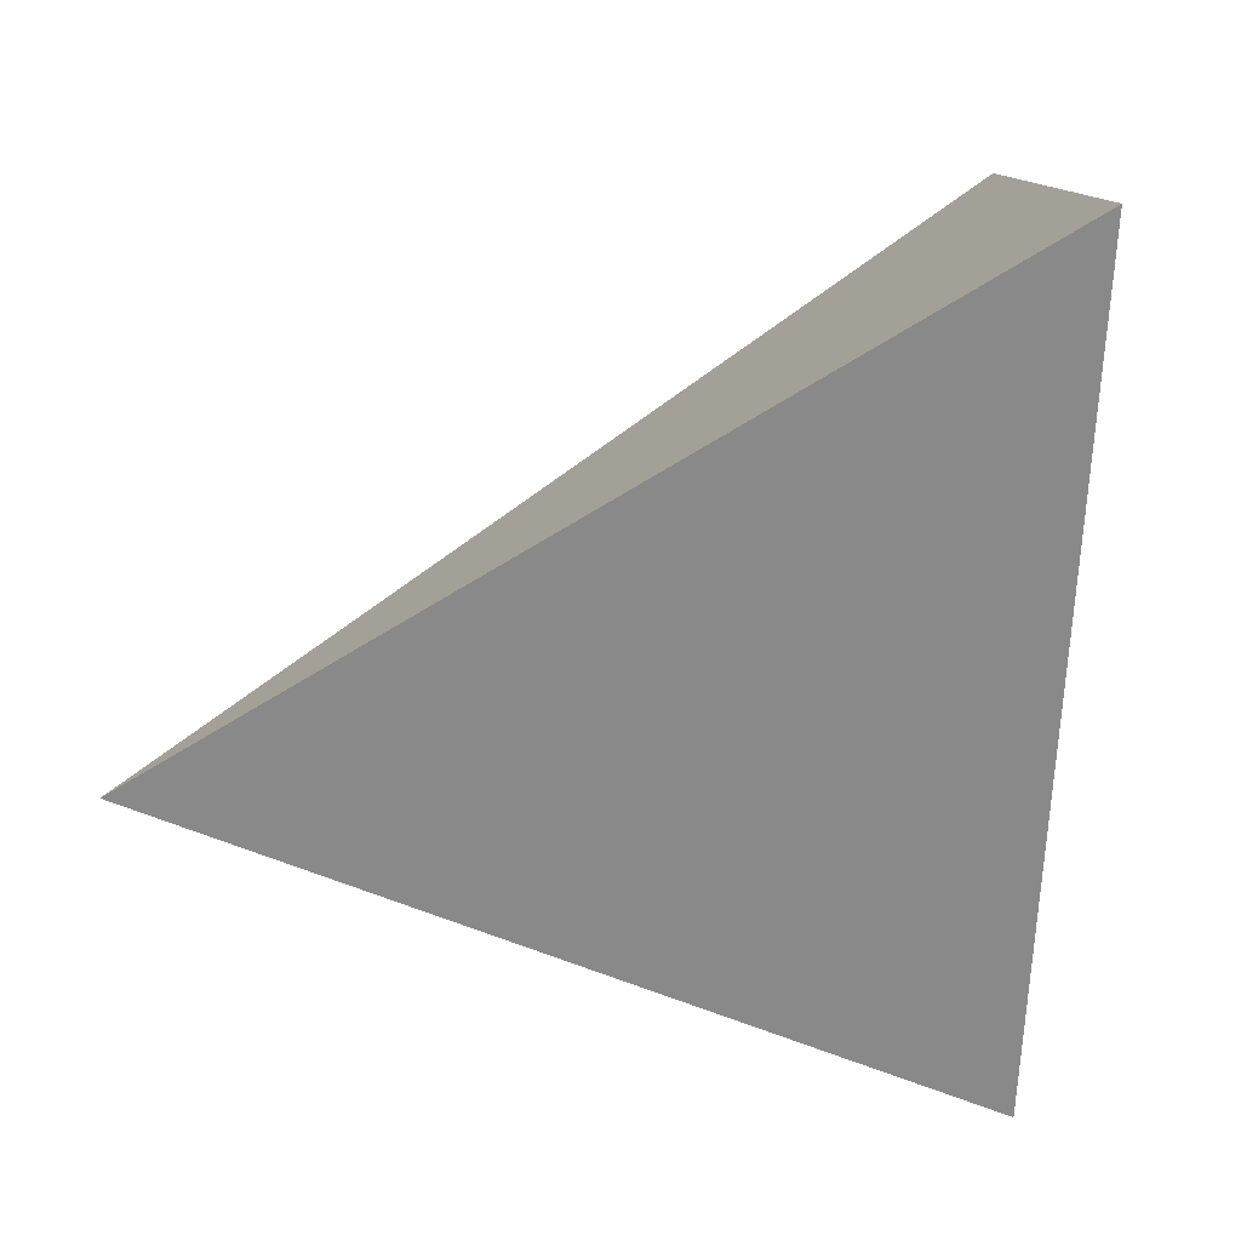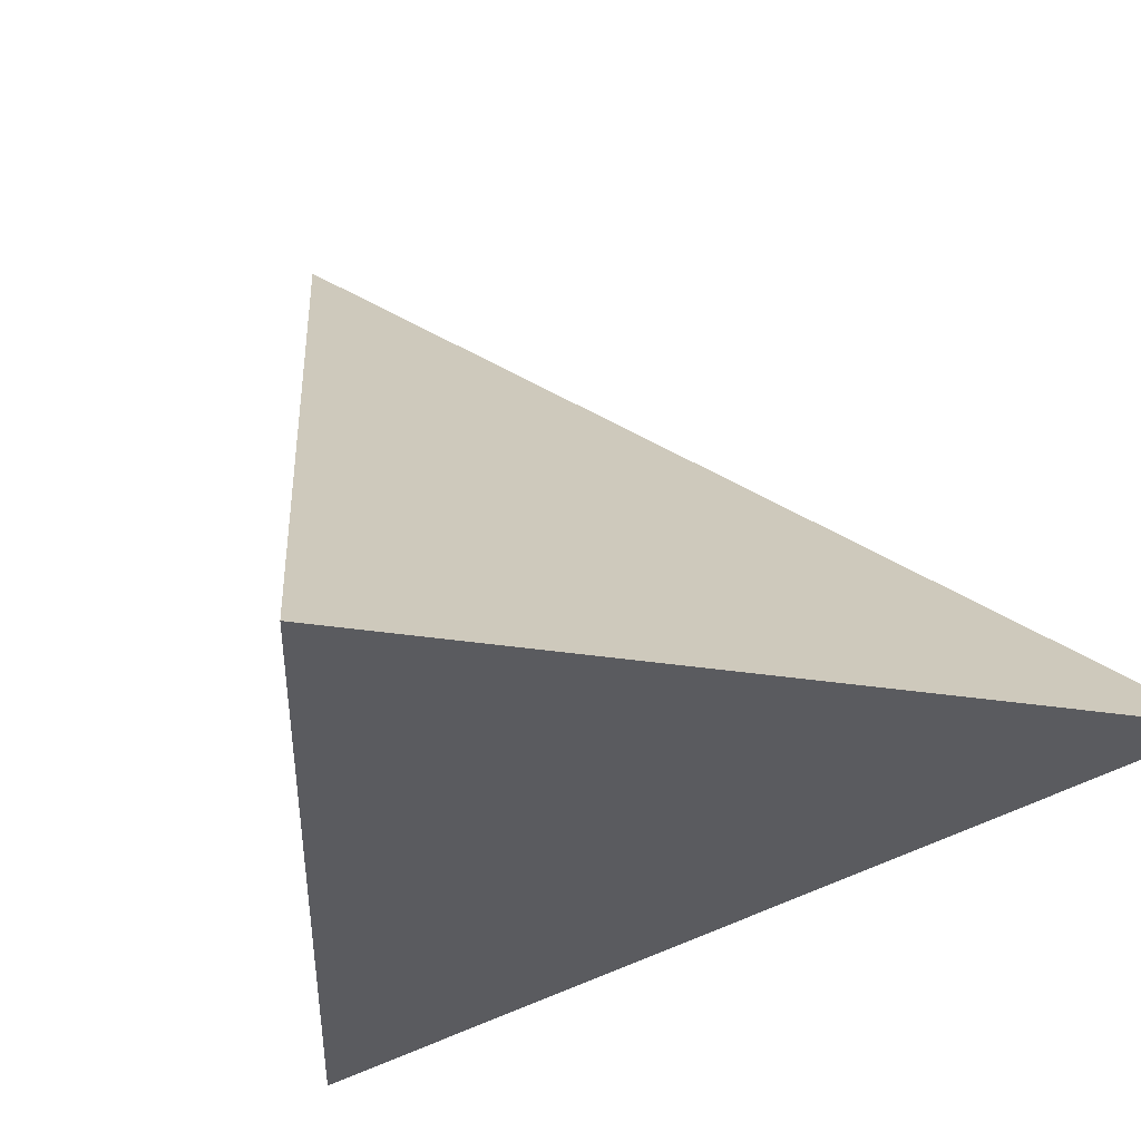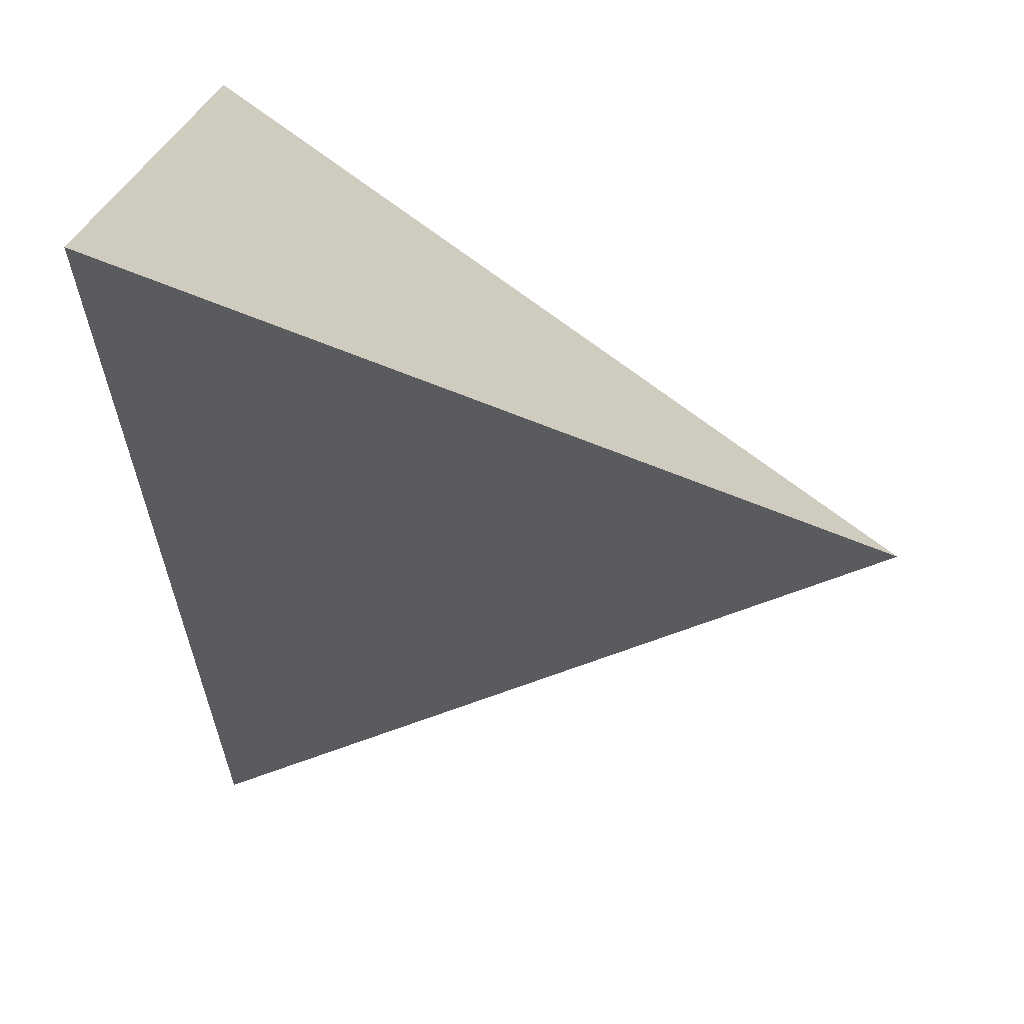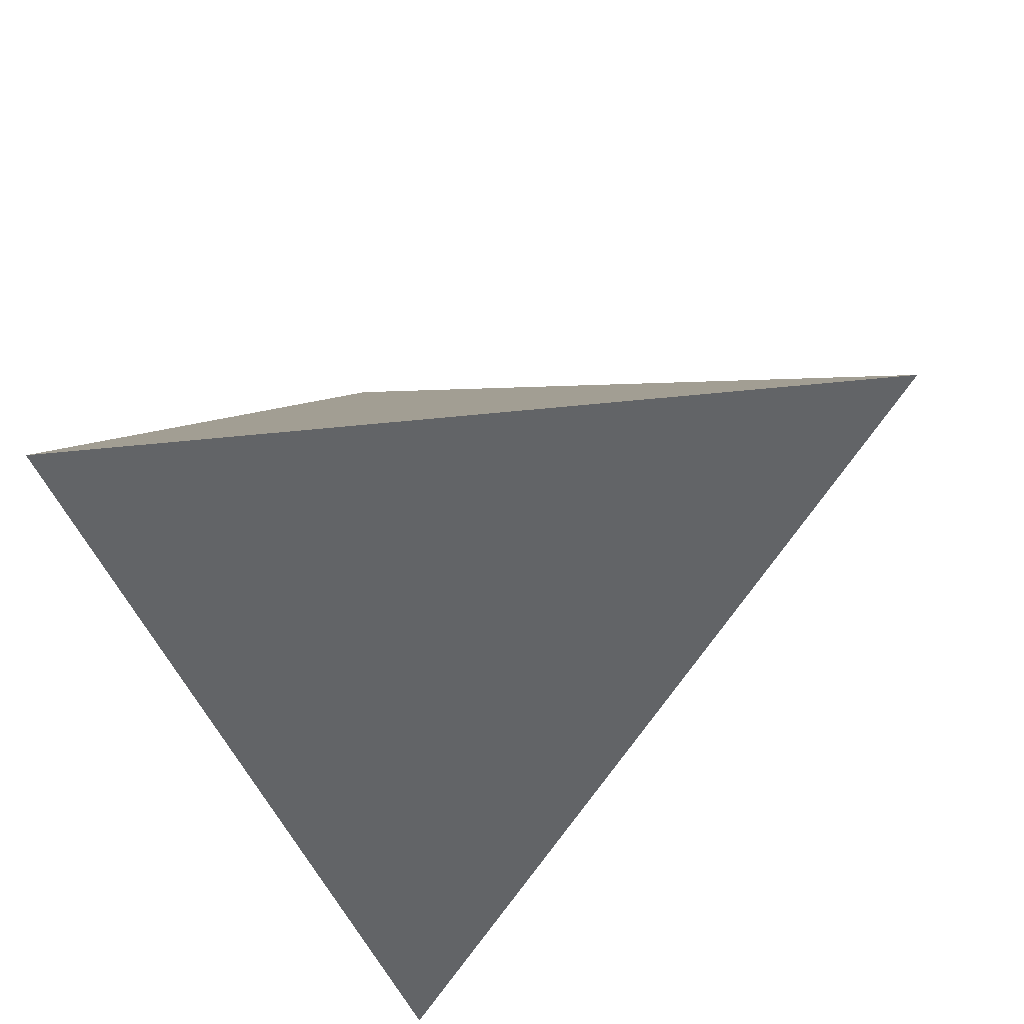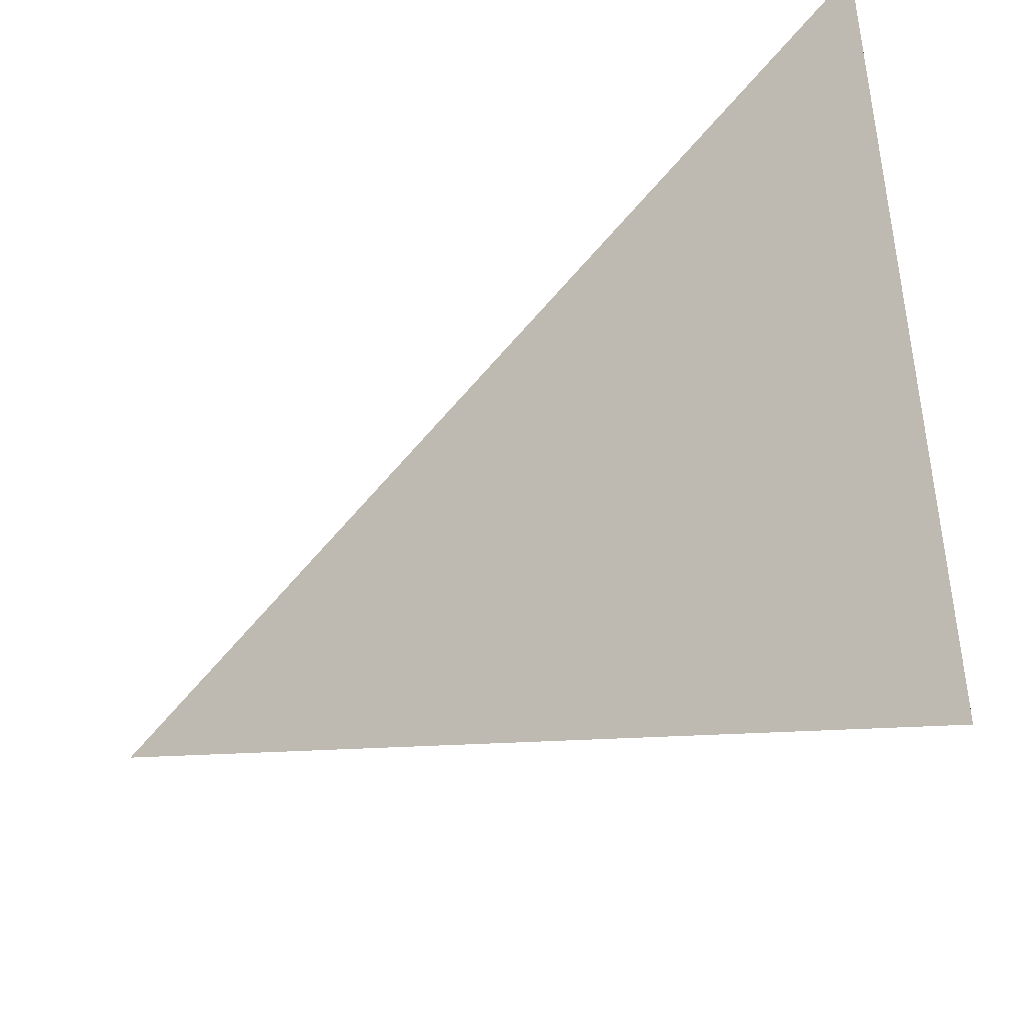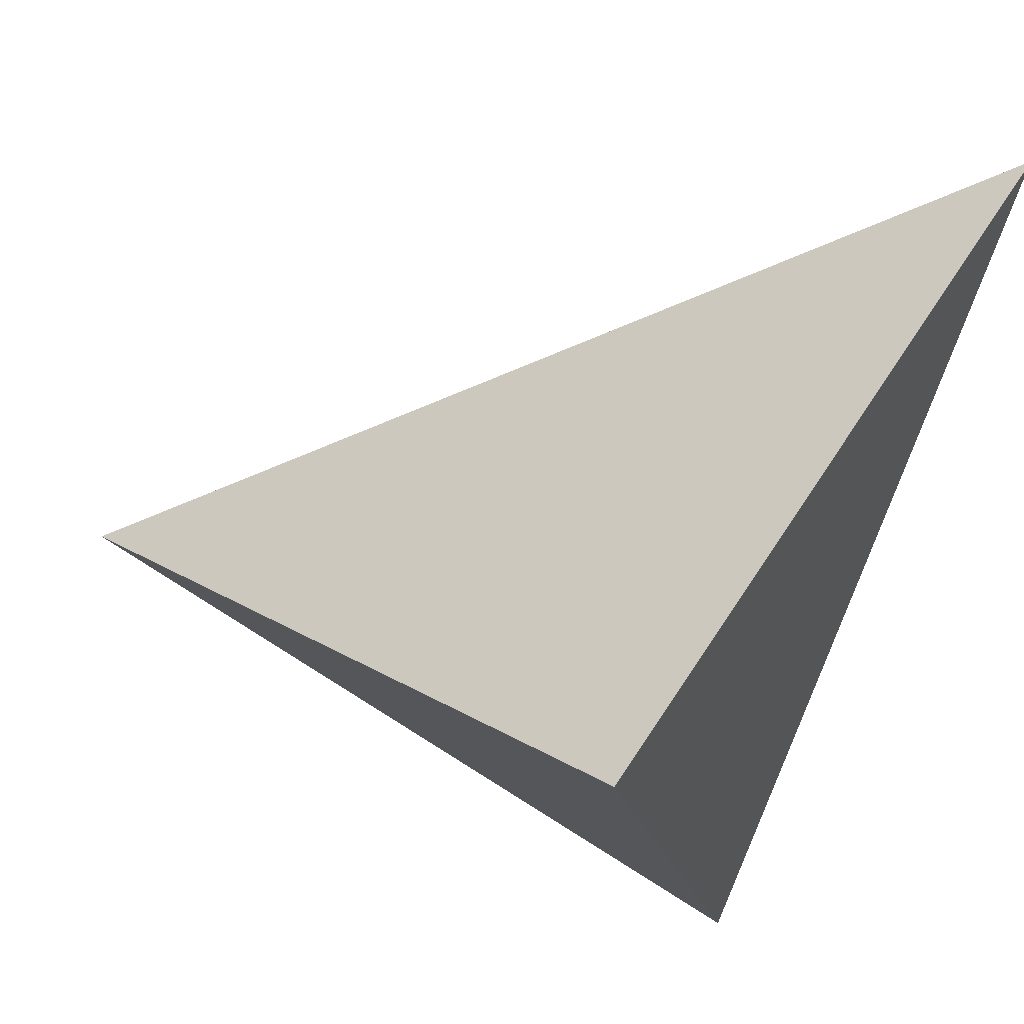
<metadata>
{"format":"obj","ext":"obj","renderer":"f3d","projection":"perspective","resolution":1024,"background":"white","views":[{"elev":3.3,"azim":-84.6,"up":"+Z"},{"elev":-38.1,"azim":-24.7,"up":"+Y"},{"elev":26.7,"azim":99.9,"up":"+Z"},{"elev":36.6,"azim":6.2,"up":"+Z"},{"elev":62.4,"azim":-89.7,"up":"+Z"},{"elev":51.7,"azim":-51.9,"up":"+Z"}]}
</metadata>
<code>
o Cone
v 0.07299 -0.7685 -0.8824
v 0.9811 -0.7446 0.8425
v -0.5846 -0.8983 0.6597
v -0.2696 0.7709 -0.2968
f 1 4 2
f 1 2 3
f 2 4 3
f 3 4 1

</code>
